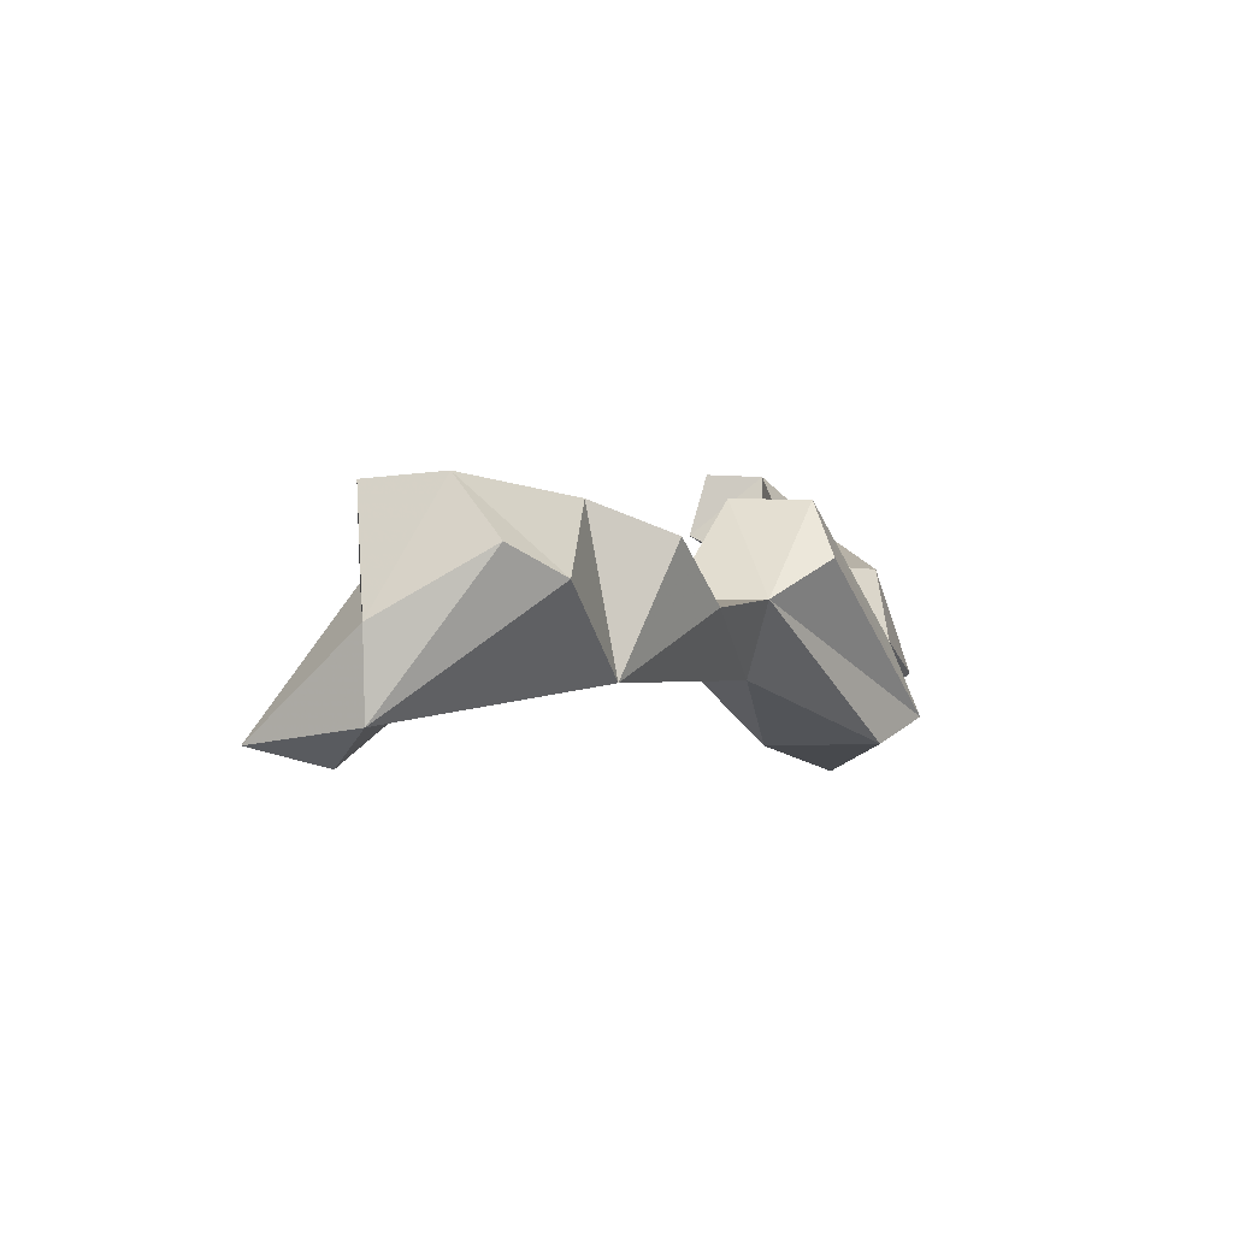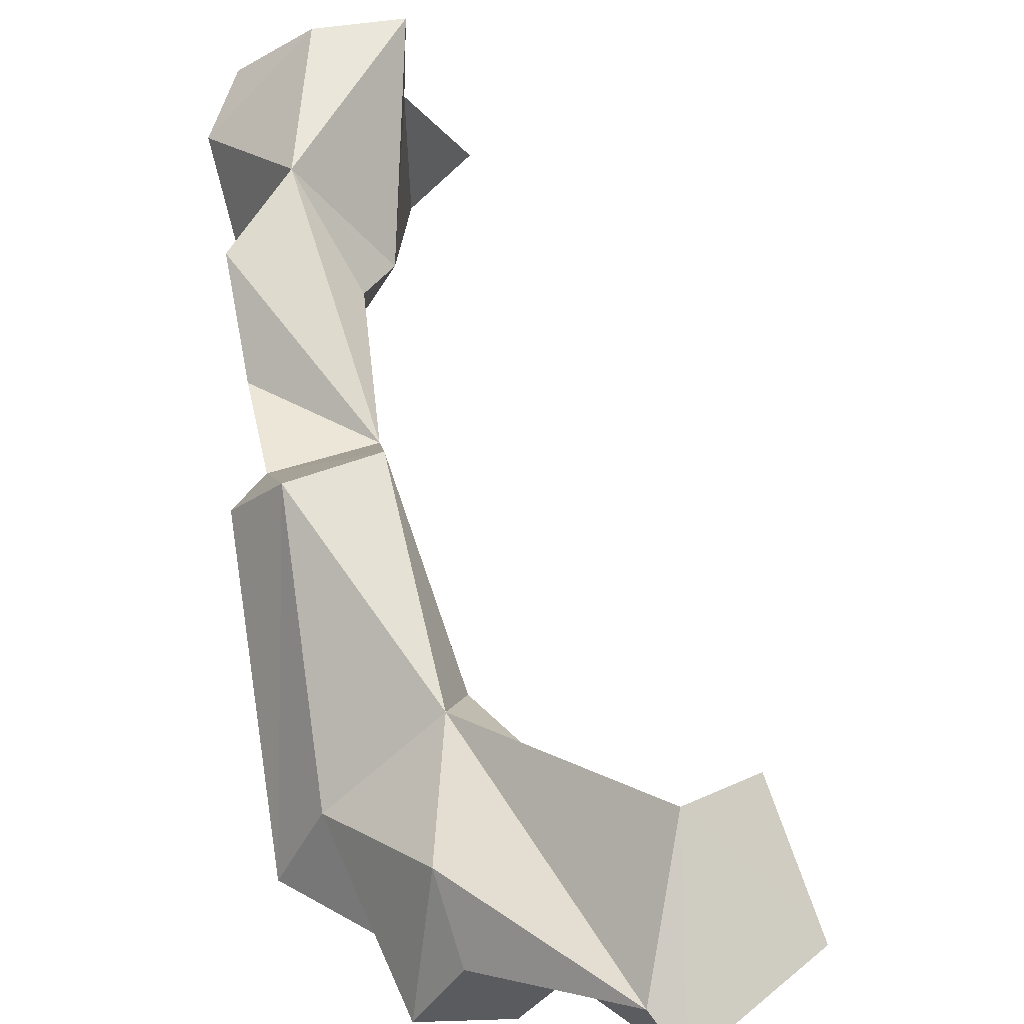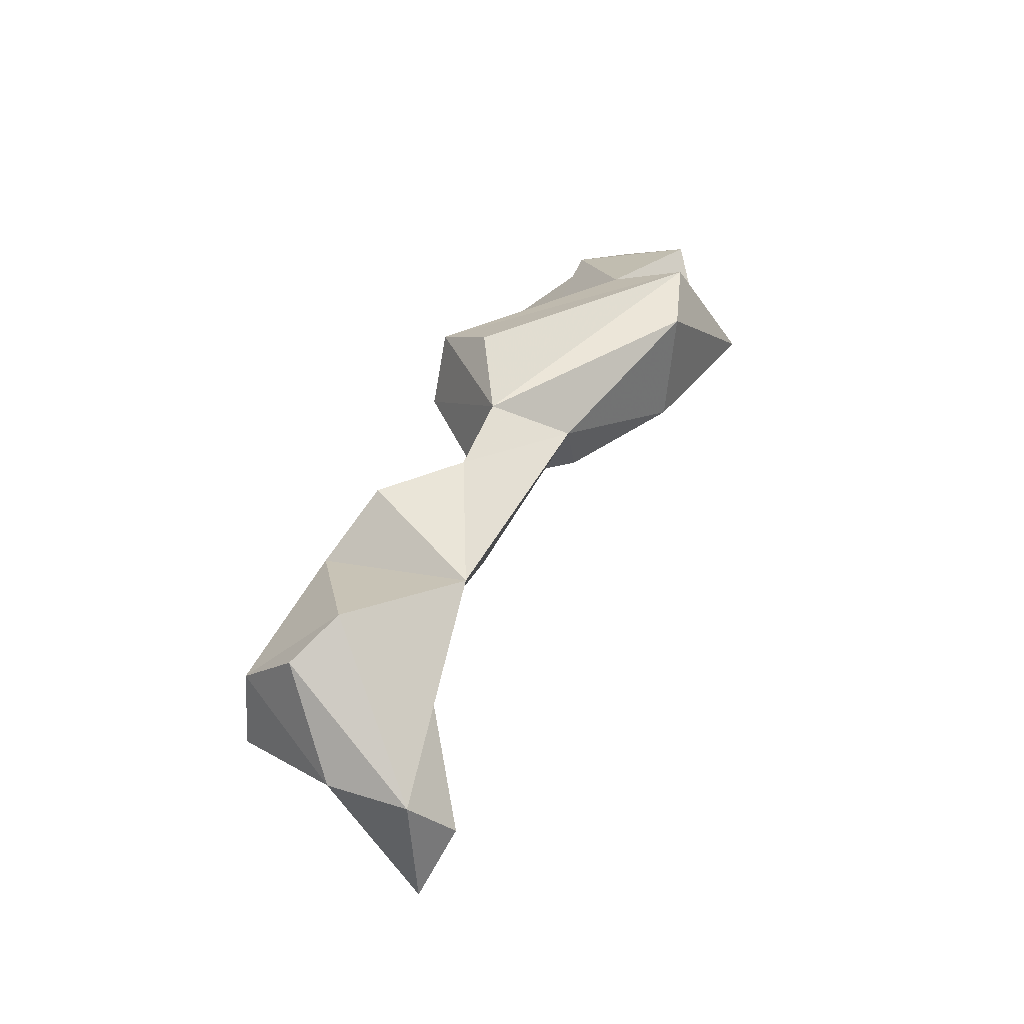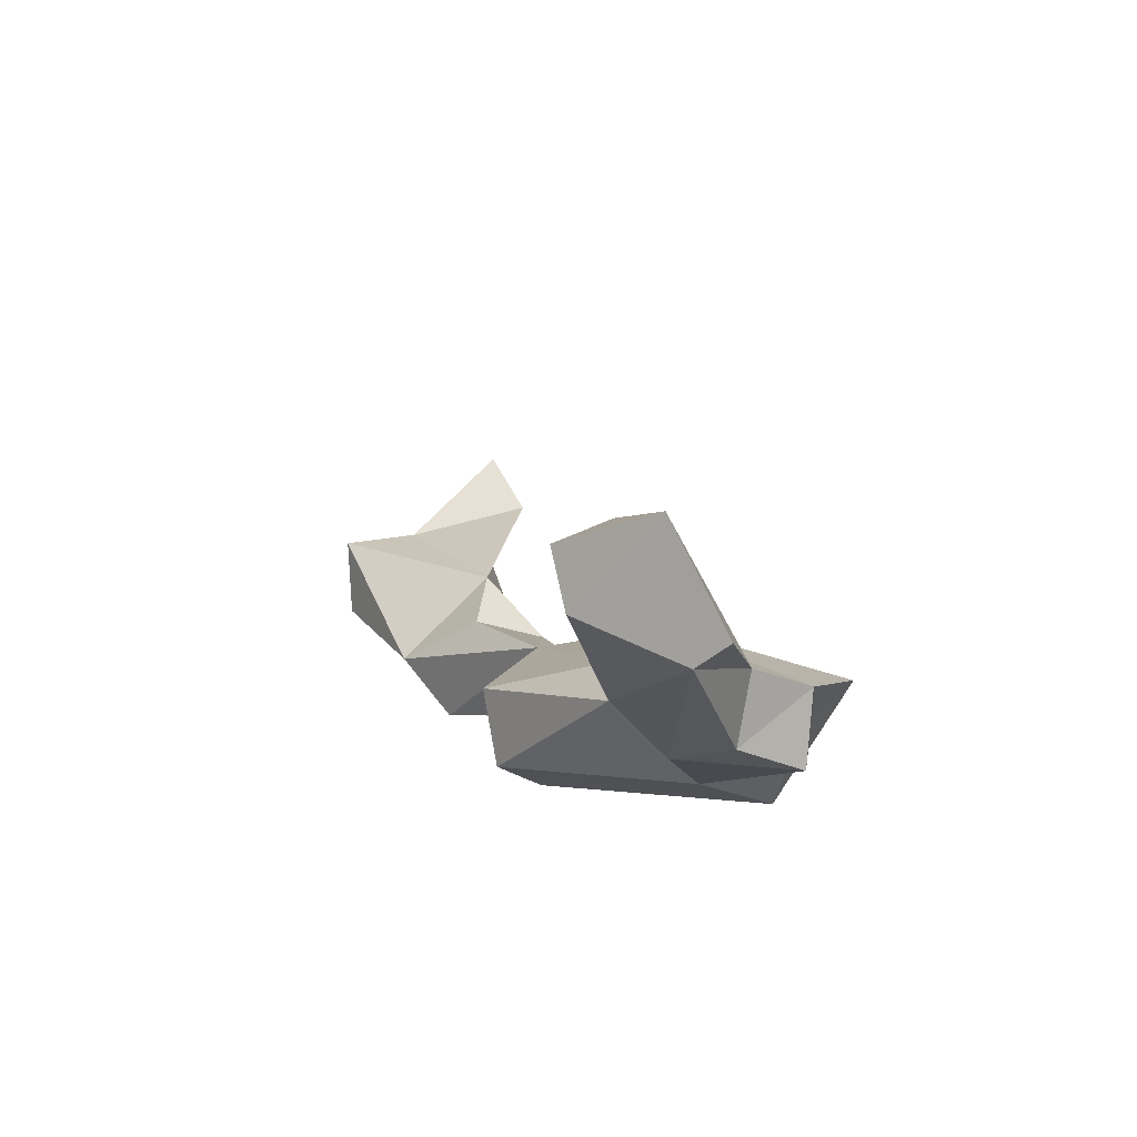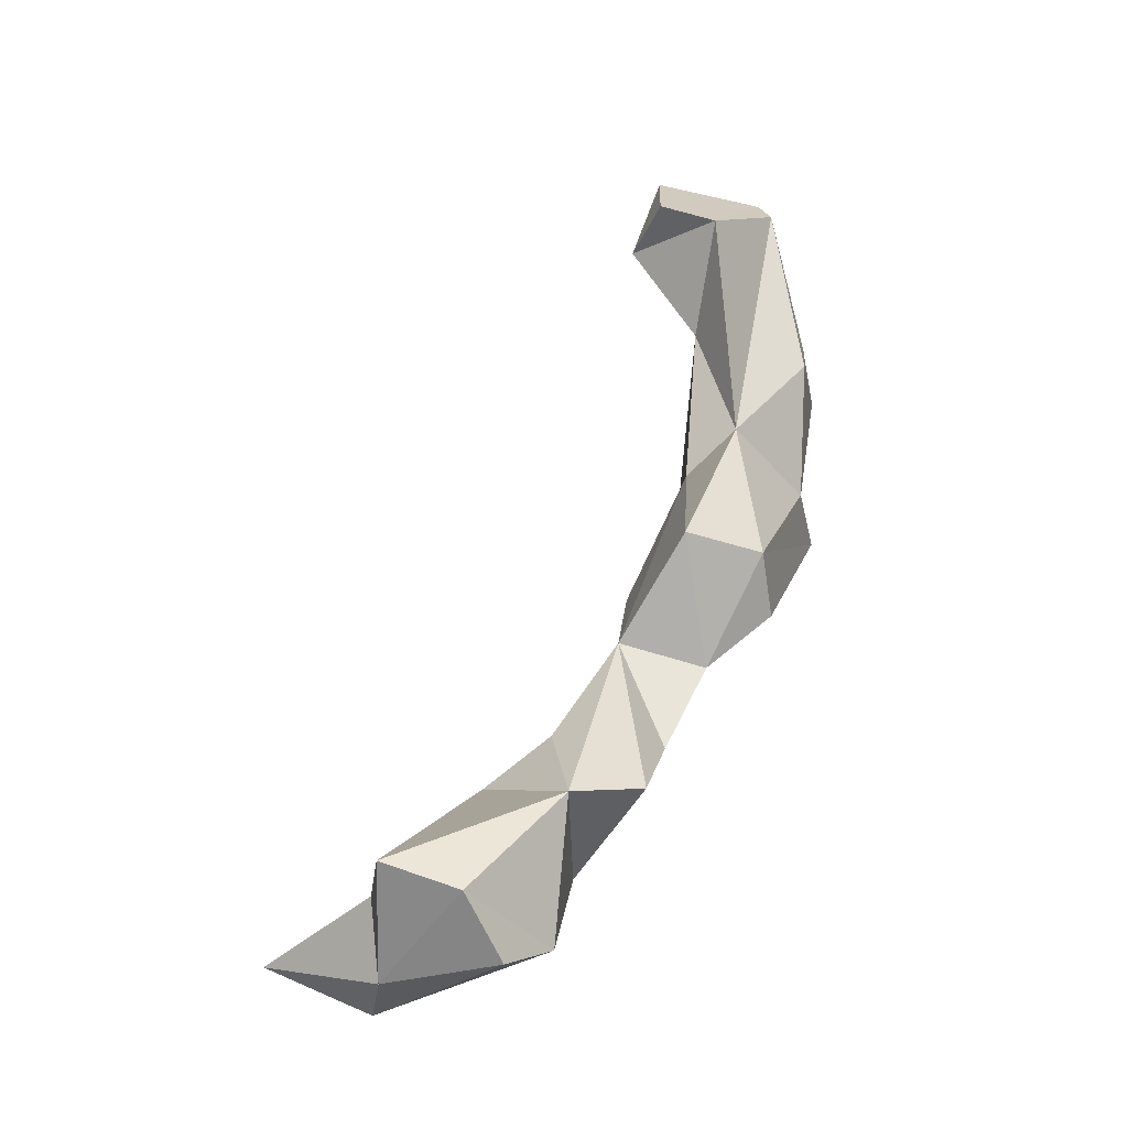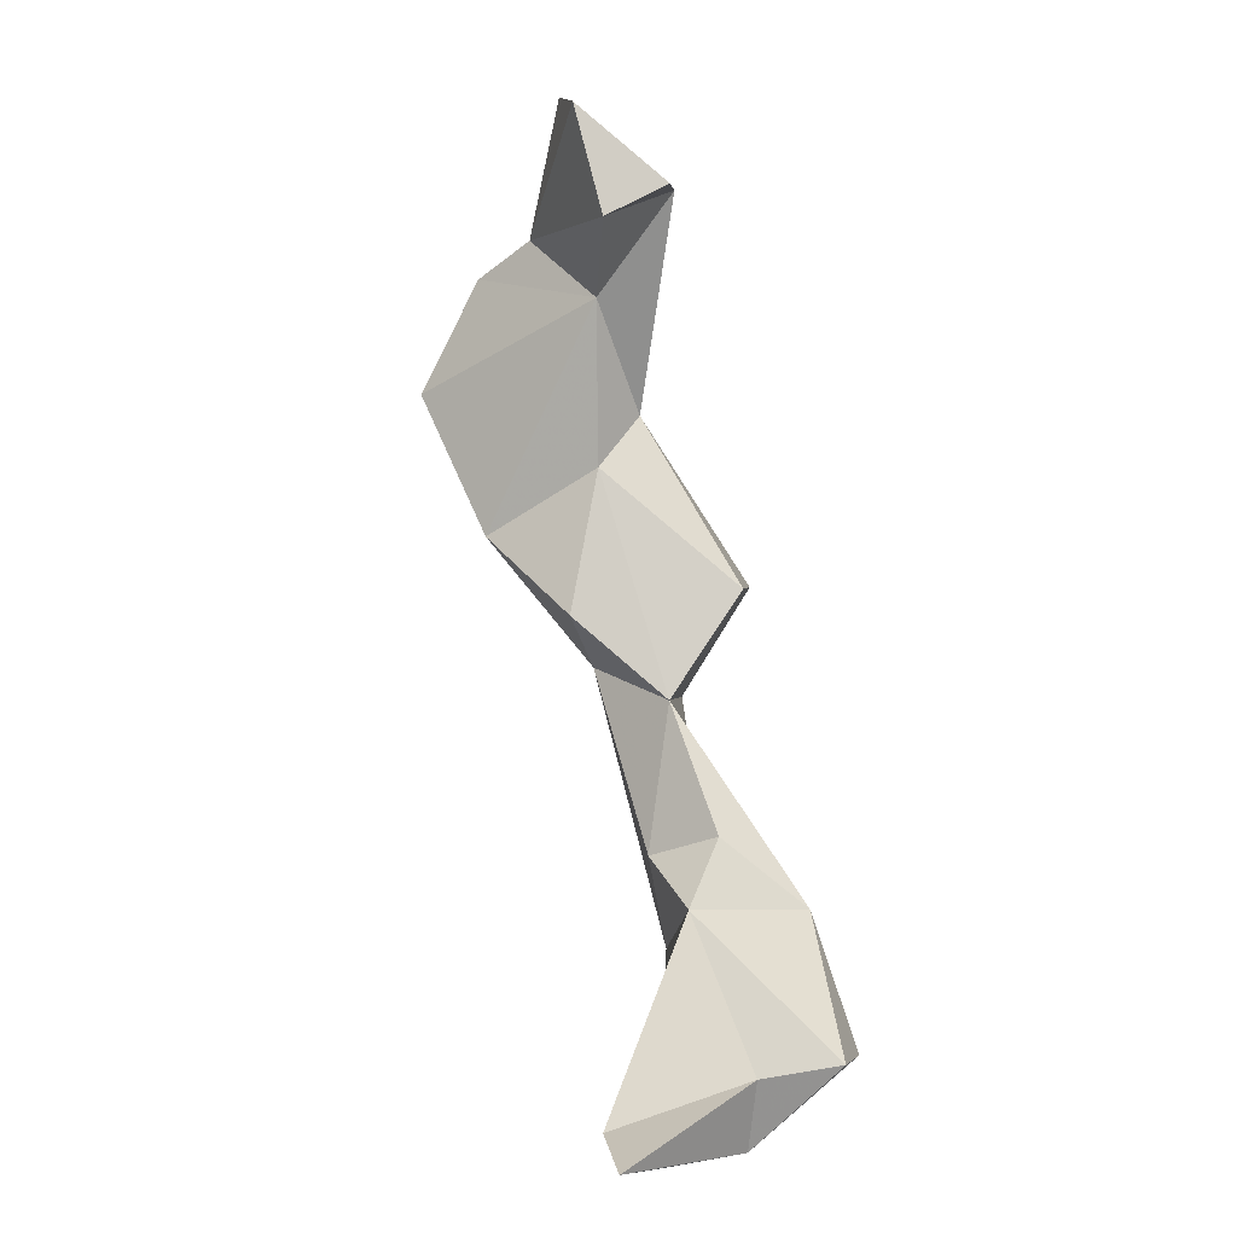
<metadata>
{"format":"obj","ext":"obj","renderer":"f3d","projection":"perspective","resolution":1024,"background":"white","views":[{"elev":-72.9,"azim":9.0,"up":"+Y"},{"elev":30.5,"azim":141.8,"up":"+Z"},{"elev":-76.4,"azim":85.9,"up":"+Y"},{"elev":72.2,"azim":85.3,"up":"+Y"},{"elev":-17.5,"azim":-0.2,"up":"+Y"},{"elev":15.9,"azim":-76.3,"up":"+Y"}]}
</metadata>
<code>
v 226.4 202.2 60.74
v 232.6 205.1 66.48
v 230.3 202.3 58.95
v 233 200.6 65.96
v 239.5 201.3 68.36
v 233.2 206.1 70.91
v 237.5 204.6 70.99
v 238.1 211.7 61.67
v 232.4 199.5 61.61
v 242.7 210.4 67.39
v 242 202.4 65.95
v 241.8 214.5 62.5
v 242.7 212.7 58.41
v 243 207.1 59.37
v 246.9 211.1 64.71
v 246.8 246.8 54.9
v 246.3 224.9 53.11
v 248.4 248.5 58.14
v 248.1 214.3 60
v 245.6 220.7 58.89
v 248.9 221.2 53.77
v 248.6 252.6 52.79
v 249.3 228.4 47.41
v 249.9 232.6 53.82
v 250.6 219.3 58.52
v 253 235.6 42.56
v 250.7 241.9 53.54
v 254.8 242 45.54
v 251.8 247.7 57.66
v 252.9 235 55.49
v 255.6 226.4 47.26
v 254.2 244.4 48.76
v 249.3 226.3 62.21
v 255.7 250.7 52.12
v 254.3 222.2 59.32
v 255.1 252.3 50.31
v 255.1 237.5 45.19
v 258.2 230.5 46.98
v 253.7 225.2 61.76
v 257.2 232.4 50.99
v 257.4 240.1 52.99
v 257.8 242.5 49.75
v 258.6 240.3 46.19
g foo
f 22 29 36
f 29 34 36
f 18 29 22
f 36 34 32
f 34 42 32
f 18 16 29
f 36 32 22
f 22 32 16
f 22 16 18
f 41 42 34
f 30 34 29
f 30 41 34
f 30 29 27
f 16 27 29
f 27 16 32
f 42 41 43
f 43 41 40
f 41 30 40
f 24 30 27
f 28 42 43
f 42 28 32
f 28 27 32
f 39 40 30
f 33 39 30
f 30 24 33
f 43 40 37
f 24 27 23
f 28 43 37
f 38 39 35
f 35 39 25
f 40 39 38
f 20 25 33
f 33 25 39
f 20 33 24
f 26 37 38
f 40 38 37
f 20 24 17
f 23 17 24
f 37 26 28
f 23 27 26
f 26 27 28
f 38 35 25
f 25 31 38
f 25 20 19
f 31 26 38
f 26 31 23
f 10 15 20
f 31 25 21
f 25 19 21
f 20 15 19
f 10 20 12
f 12 20 13
f 23 31 21
f 20 17 21
f 13 20 21
f 17 23 21
f 10 14 15
f 14 19 15
f 6 7 10
f 21 19 14
f 10 12 8
f 6 10 8
f 8 12 13
f 11 14 10
f 11 10 7
f 11 7 5
f 4 5 7
f 4 7 6
f 13 21 14
f 8 13 14
f 6 2 4
f 8 2 6
f 14 11 9
f 9 11 5
f 8 14 9
f 9 3 8
f 3 2 8
f 5 4 9
f 2 1 4
f 4 1 9
f 2 3 1
f 1 3 9
g

</code>
